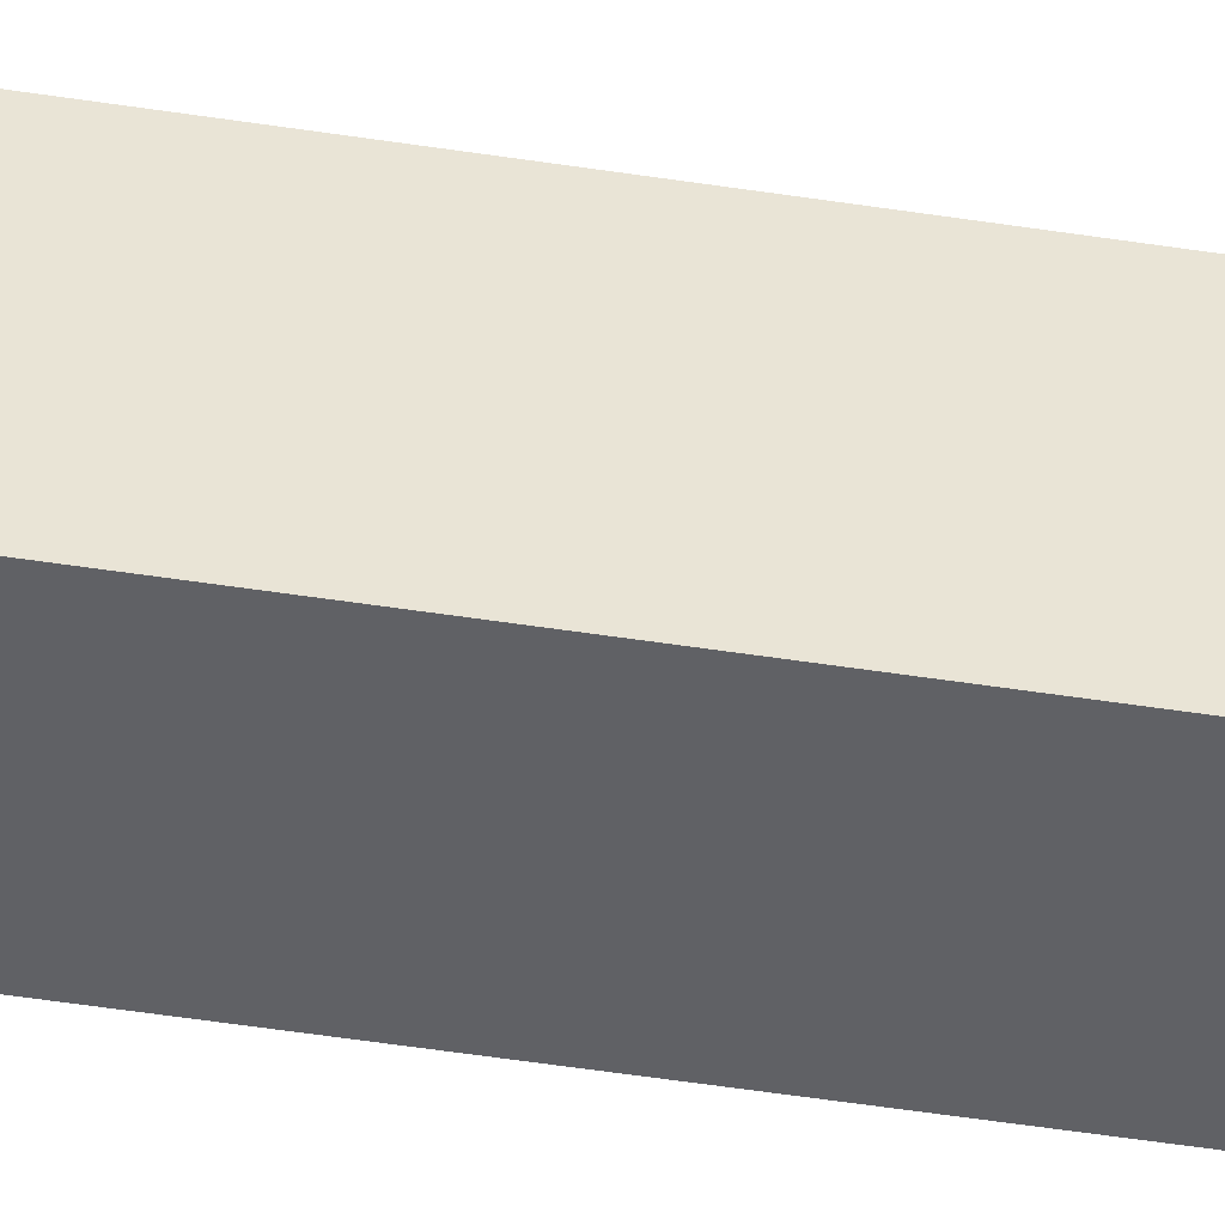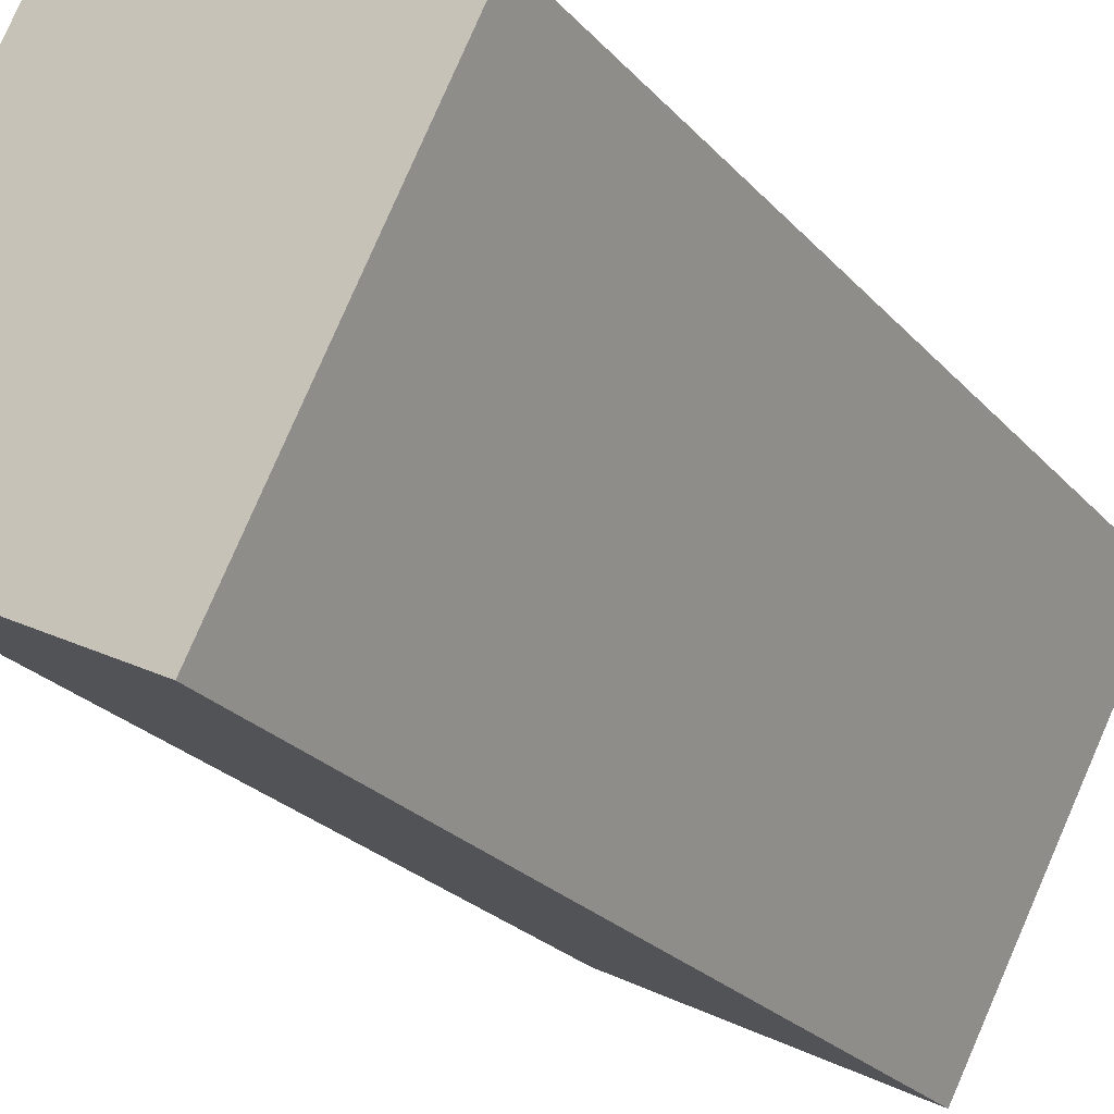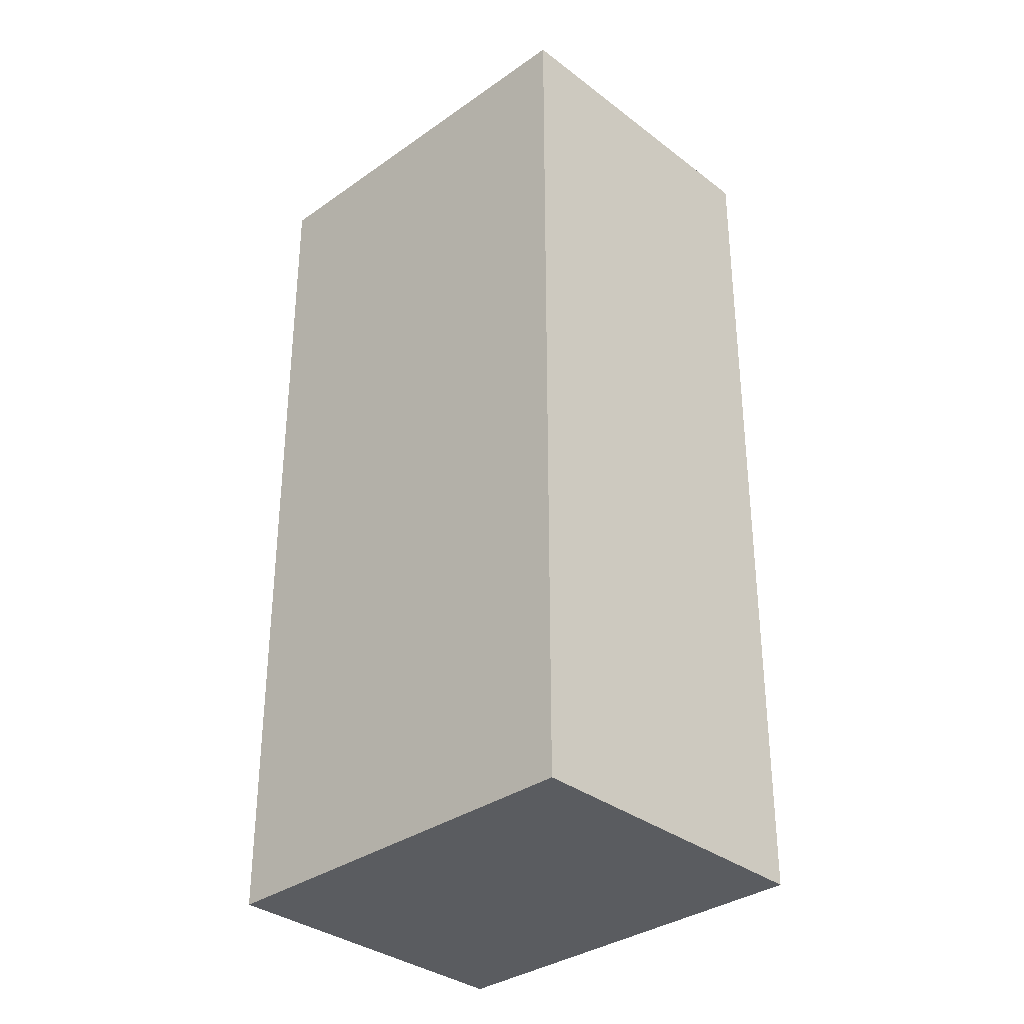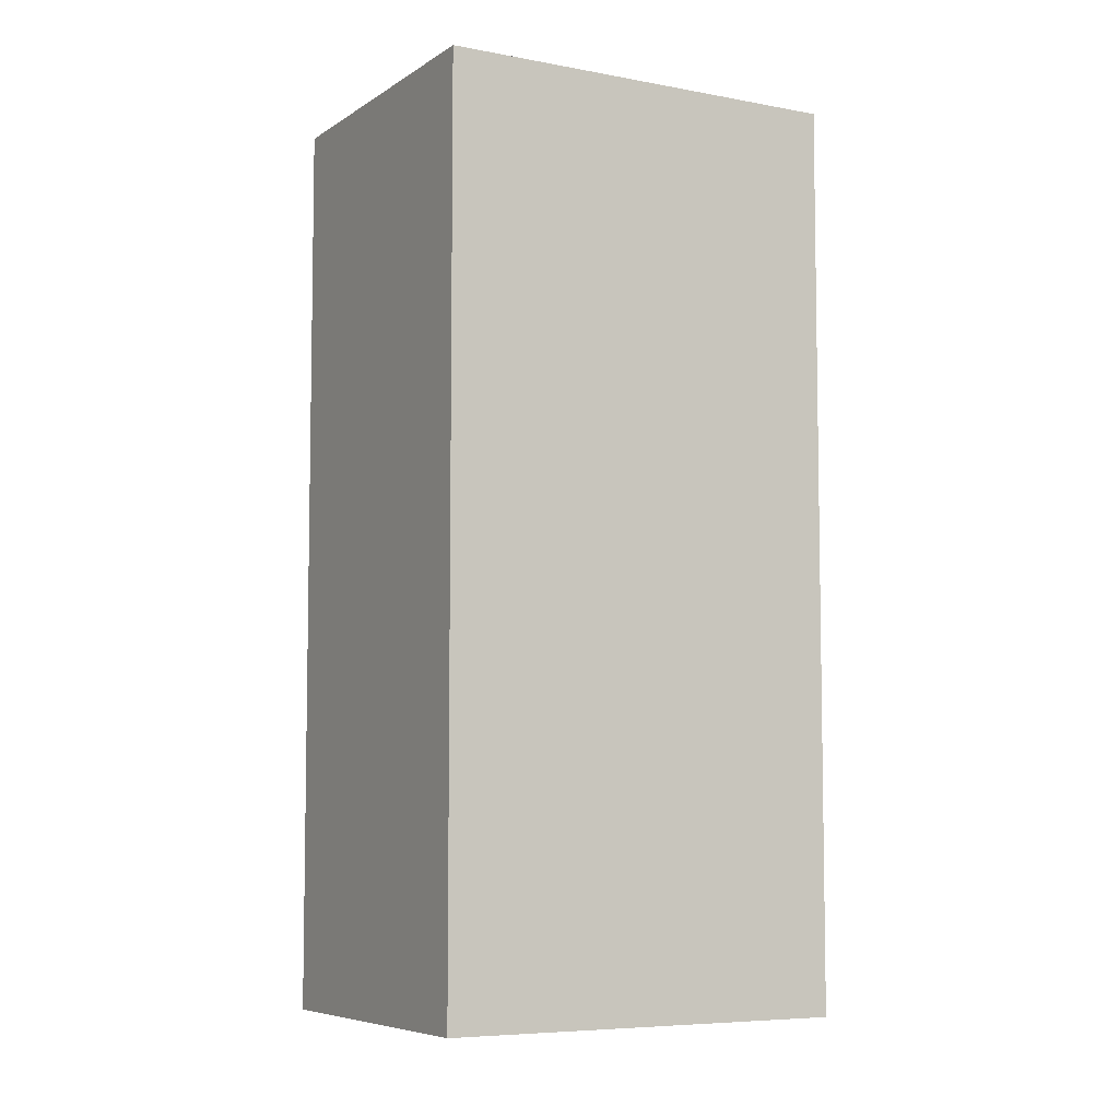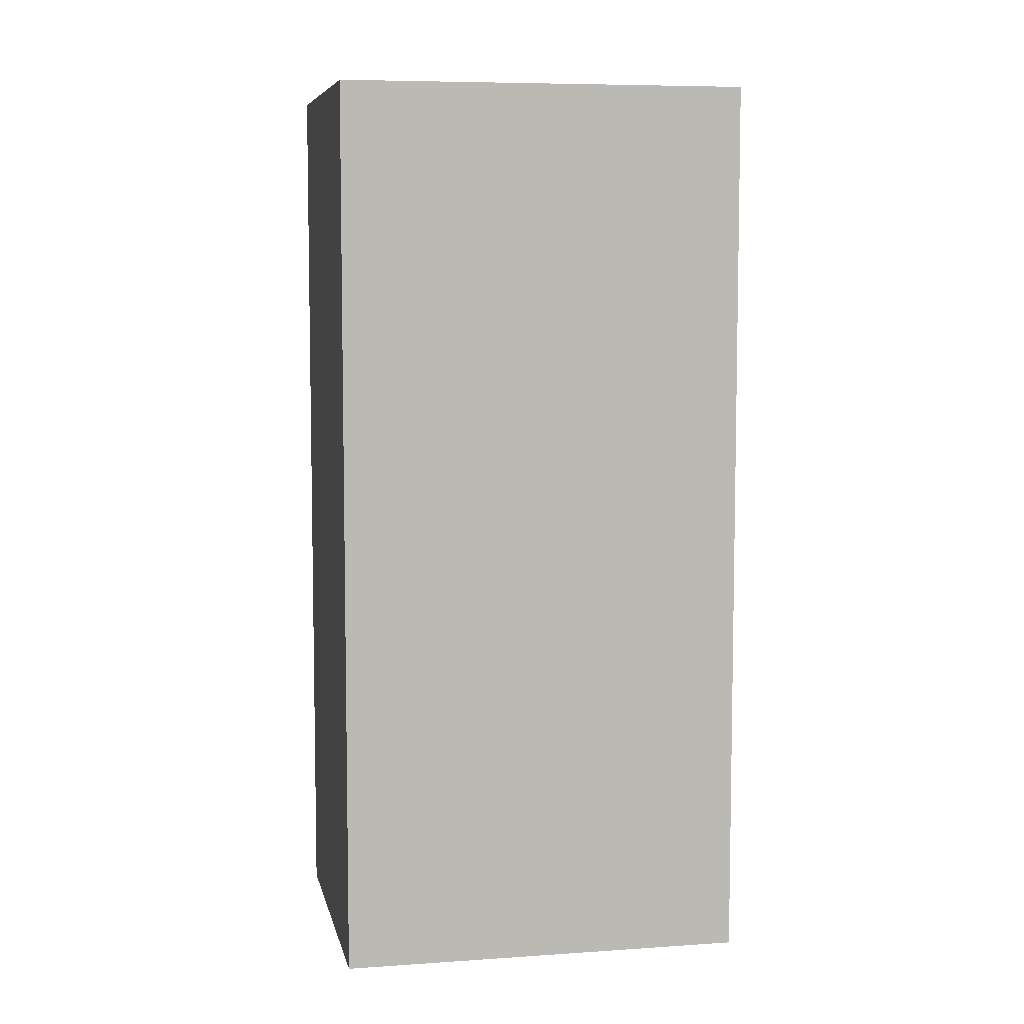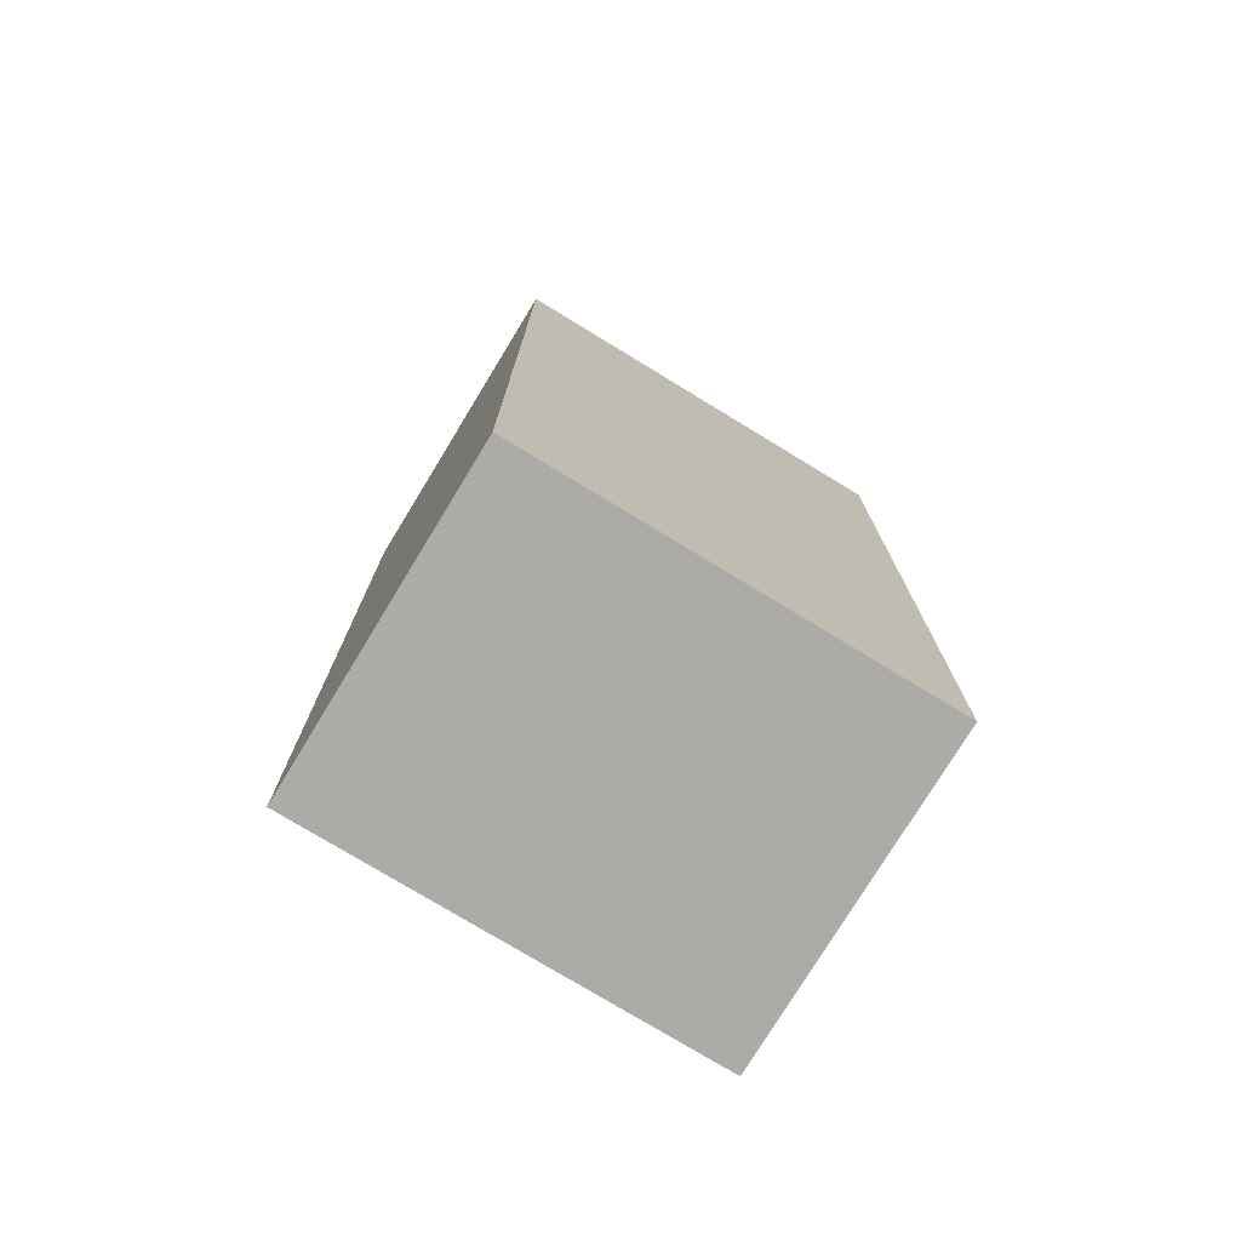
<metadata>
{"format":"obj","ext":"obj","renderer":"f3d","projection":"perspective","resolution":1024,"background":"white","views":[{"elev":-76.5,"azim":82.3,"up":"+Z"},{"elev":-24.7,"azim":30.8,"up":"+Z"},{"elev":-33.7,"azim":-18.4,"up":"+Y"},{"elev":-6.6,"azim":-91.7,"up":"+Y"},{"elev":7.1,"azim":106.3,"up":"+Y"},{"elev":-76.5,"azim":86.4,"up":"+Y"}]}
</metadata>
<code>
v  1.359 4.254 -0.714
v  0.899 4.254 1.71
v  2.258 4.254 0.996
v  0 4.254 2.605e-16
v  2.258 -6.099e-17 0.996
v  1.359 4.372e-17 -0.714
v  0 0 0
v  0.899 -1.047e-16 1.71
g defaultobject
f 1 2 3
f 2 1 4
f 5 1 3
f 1 5 6
f 6 4 1
f 4 6 7
f 7 2 4
f 2 7 8
f 8 3 2
f 3 8 5
f 8 6 5
f 6 8 7

</code>
